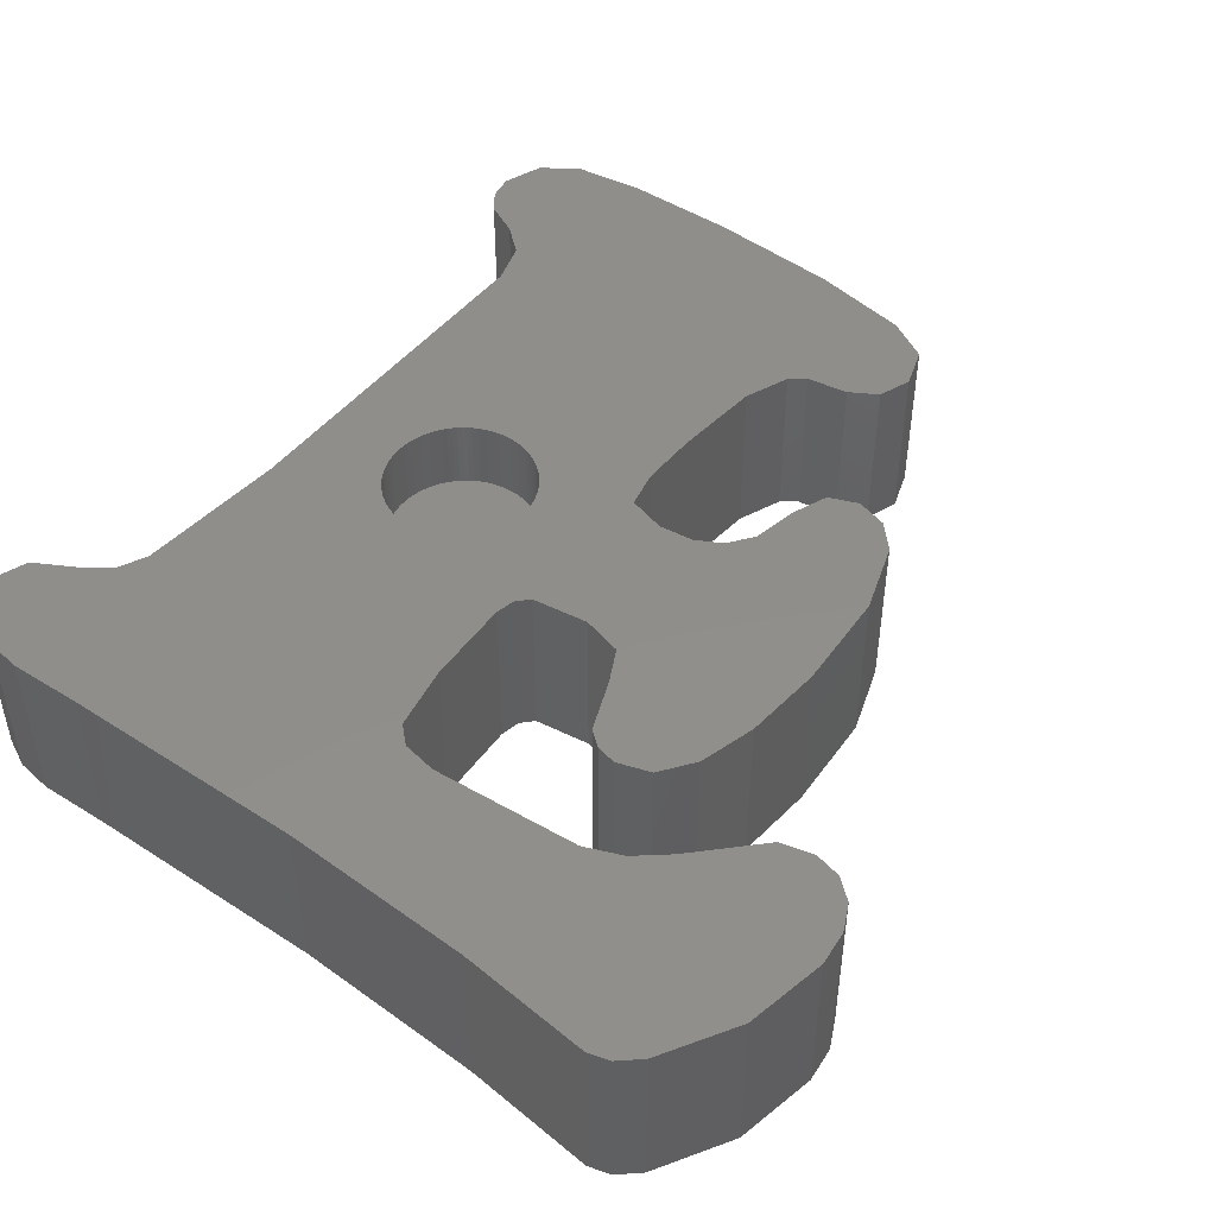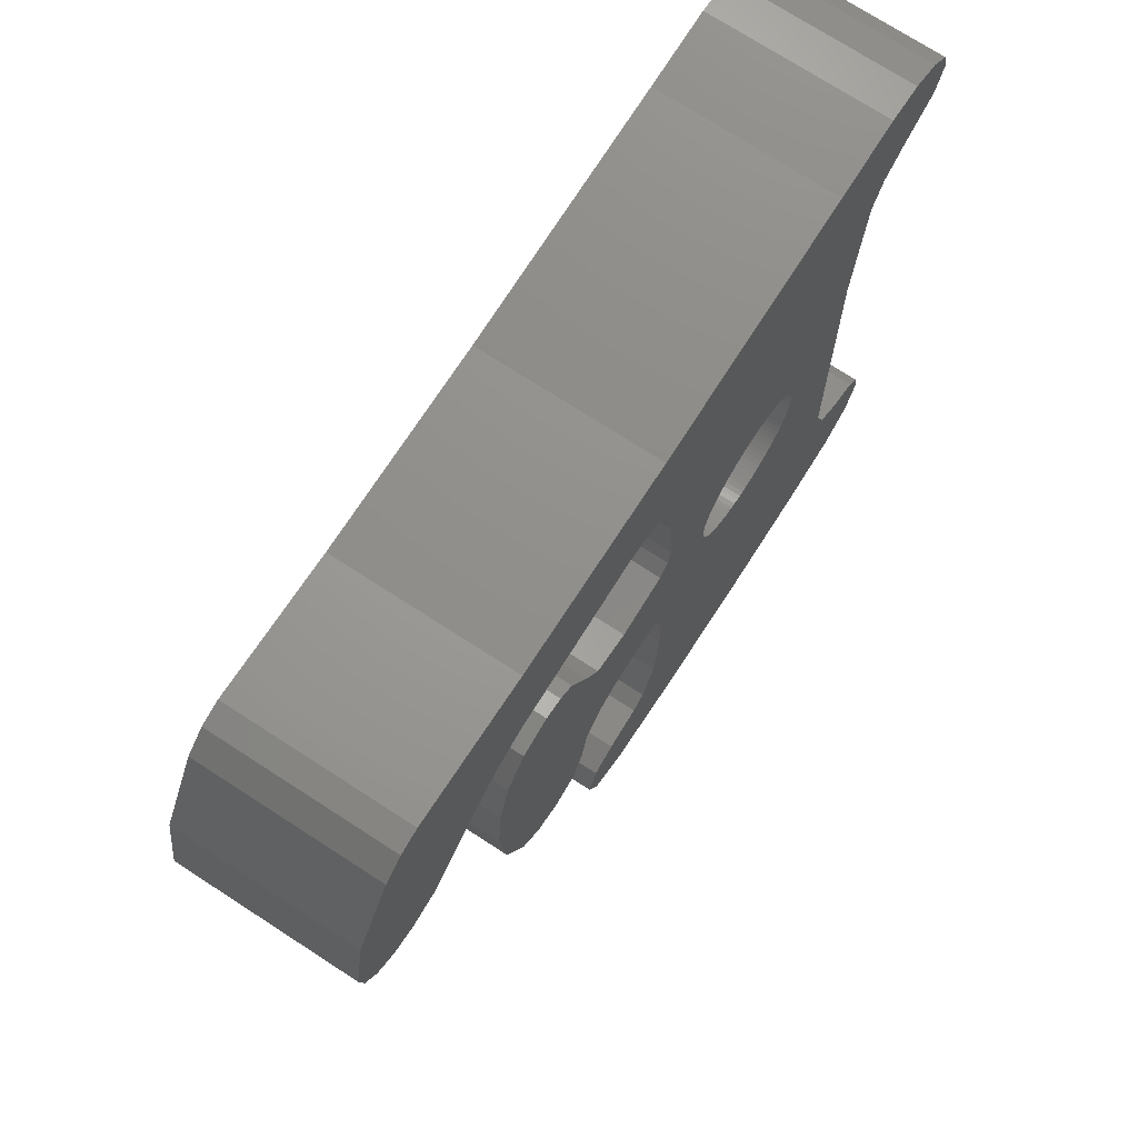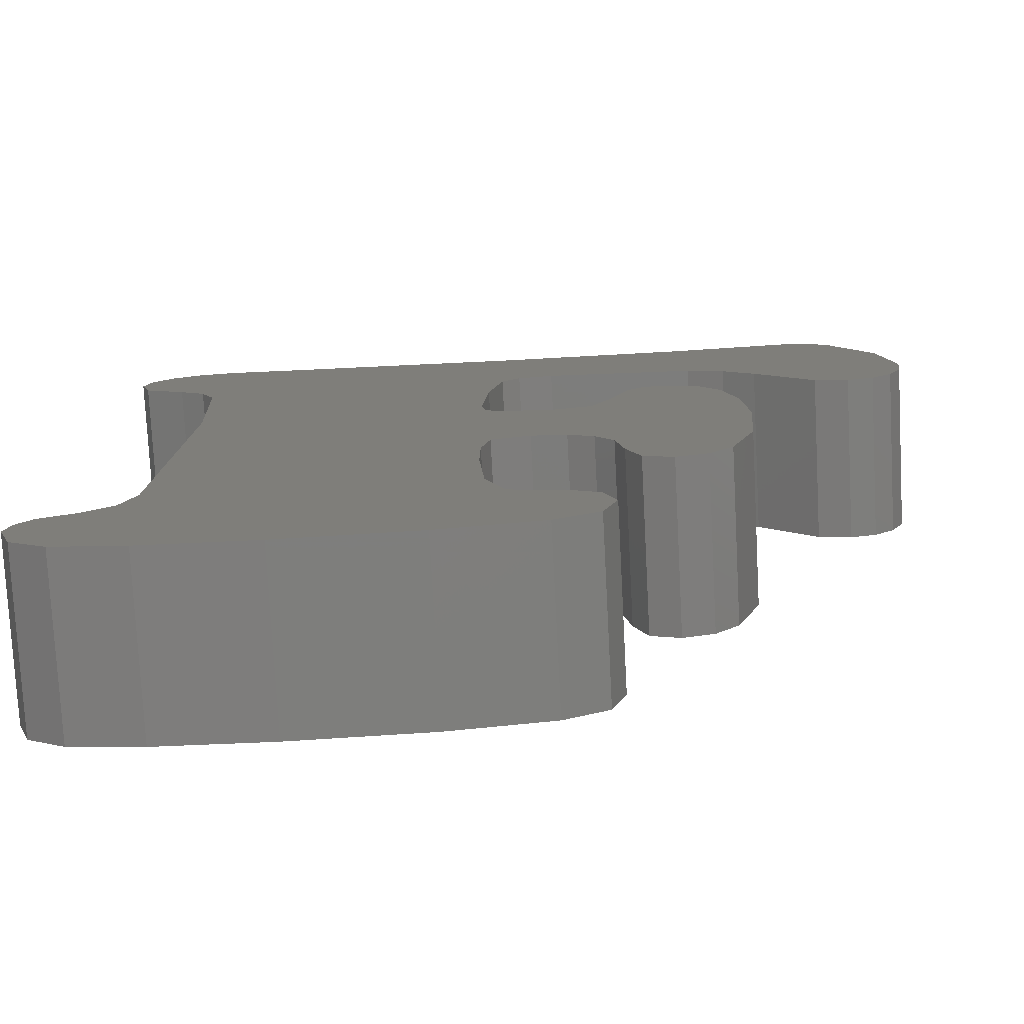
<metadata>
{"format":"stl","ext":"stl","renderer":"f3d","projection":"perspective","resolution":1024,"background":"white","views":[{"elev":47.0,"azim":-141.8,"up":"+Z"},{"elev":73.5,"azim":-57.1,"up":"+Y"},{"elev":-77.6,"azim":-177.0,"up":"+Y"}]}
</metadata>
<code>
# stl→obj: 352 verts, 700 faces
v 176.2 3.043 0
v 175.7 1.852 0
v 176 3.783 0
v 175.6 4.365 0
v 174.7 1.107 0
v 174.5 4.831 0
v 172.6 0.7722 0
v 173.7 5.51 0
v 173.3 6.73 0
v 173 17.17 0
v 175.9 24.79 0
v 175.6 23.9 0
v 175.7 25.54 0
v 175.1 26.16 0
v 174.4 23.19 0
v 174.2 26.57 0
v 173.6 22.62 0
v 173.1 26.71 0
v 173.2 21.73 0
v 170.9 26.59 0
v 169.4 0.6605 0
v 163.7 26.35 0
v 164.3 20.06 0
v 164.5 17.49 0
v 165.5 0.8048 0
v 163.9 21.96 0
v 163.3 22.45 0
v 158 26.45 0
v 162.3 22.61 0
v 157.9 22.22 0
v 154.6 26.72 0
v 156.8 21.75 0
v 155.8 20.95 0
v 154.1 19.13 0
v 154.1 26.76 0
v 153.1 18.87 0
v 153.4 26.58 0
v 152.8 26.02 0
v 152.4 19.04 0
v 151.6 23.82 0
v 151.7 19.56 0
v 151.3 20.36 0
v 151.2 21.4 0
v 164.4 9.094 0
v 164.4 16.91 0
v 164.4 10.83 0
v 164.1 11.96 0
v 164 16.54 0
v 163 12.26 0
v 162.3 16.28 0
v 162 12.11 0
v 161.1 16.58 0
v 161.2 11.68 0
v 160.7 10.94 0
v 160.6 17.58 0
v 160.5 9.597 0
v 159.9 19.11 0
v 160.1 8.494 0
v 159.2 8.126 0
v 159.4 19.49 0
v 158.8 19.61 0
v 158.3 8.373 0
v 157.8 19.27 0
v 157.6 9.113 0
v 157.1 18.25 0
v 156.8 11.19 0
v 156.7 16.55 0
v 156.6 14.18 0
v 162.6 1.238 0
v 164.3 6.502 0
v 163.8 5.166 0
v 163.3 4.803 0
v 162.1 4.57 0
v 161.3 1.903 0
v 161.3 4.067 0
v 160.9 3.081 0
v 175.9 24.79 5
v 175.7 25.54 5
v 175.6 23.9 5
v 175.1 26.16 5
v 174.4 23.19 5
v 174.2 26.57 5
v 173.6 22.62 5
v 173.1 26.71 5
v 173.2 21.73 5
v 173 17.17 5
v 170.9 26.59 5
v 172.6 0.7722 5
v 170.7 14.3 5
v 170.6 14.16 5
v 169.4 0.6605 5
v 170.6 14.02 5
v 170.6 13.88 5
v 170.6 13.73 5
v 170.5 13.62 5
v 170.5 13.49 5
v 170.4 13.36 5
v 170.4 13.24 5
v 170.3 13.12 5
v 170.2 13 5
v 170.1 12.89 5
v 170.1 12.79 5
v 170 12.69 5
v 169.9 12.6 5
v 169.7 12.52 5
v 169.6 12.44 5
v 169.5 12.37 5
v 169.4 12.31 5
v 165.5 0.8048 5
v 169.3 12.25 5
v 169.1 12.2 5
v 169 12.17 5
v 168.9 12.14 5
v 168.7 12.11 5
v 168.6 12.1 5
v 168.5 12.1 5
v 168.3 12.1 5
v 168.2 12.11 5
v 168 12.14 5
v 167.9 12.17 5
v 167.8 12.2 5
v 167.6 12.25 5
v 167.5 12.31 5
v 167.4 12.37 5
v 167.3 12.44 5
v 167.2 12.52 5
v 167.1 12.6 5
v 166.9 12.69 5
v 166.8 12.79 5
v 166.8 12.89 5
v 166.7 13 5
v 166.6 13.12 5
v 166.5 13.24 5
v 166.5 13.36 5
v 166.4 13.49 5
v 166.4 13.62 5
v 166.3 13.73 5
v 166.3 13.88 5
v 166.3 14.02 5
v 166.3 14.16 5
v 166.3 14.3 5
v 163.7 26.35 5
v 170.3 15.48 5
v 170.4 15.36 5
v 170.4 15.23 5
v 170.5 15.11 5
v 170.5 14.98 5
v 170.6 14.87 5
v 170.6 14.71 5
v 170.6 14.57 5
v 170.6 14.43 5
v 170.2 15.59 5
v 170.1 15.7 5
v 170.1 15.8 5
v 170 15.9 5
v 169.9 15.99 5
v 169.7 16.08 5
v 169.6 16.15 5
v 169.5 16.22 5
v 169.4 16.29 5
v 169.3 16.34 5
v 169.1 16.39 5
v 169 16.42 5
v 168.9 16.46 5
v 168.7 16.48 5
v 168.6 16.49 5
v 168.5 16.5 5
v 168.3 16.49 5
v 168.2 16.48 5
v 168 16.46 5
v 167.9 16.42 5
v 167.8 16.39 5
v 167.6 16.34 5
v 167.5 16.29 5
v 167.4 16.22 5
v 167.3 16.15 5
v 167.2 16.08 5
v 167.1 15.99 5
v 166.9 15.9 5
v 166.8 15.8 5
v 166.8 15.7 5
v 166.7 15.59 5
v 166.6 15.48 5
v 166.5 15.36 5
v 166.5 15.23 5
v 166.4 15.11 5
v 166.4 14.98 5
v 166.3 14.87 5
v 166.3 14.71 5
v 166.3 14.57 5
v 166.3 14.43 5
v 164.3 20.06 5
v 164.5 17.49 5
v 163.9 21.96 5
v 163.3 22.45 5
v 158 26.45 5
v 162.3 22.61 5
v 157.9 22.22 5
v 154.6 26.72 5
v 156.8 21.75 5
v 155.8 20.95 5
v 154.1 19.13 5
v 154.1 26.76 5
v 153.1 18.87 5
v 153.4 26.58 5
v 152.8 26.02 5
v 152.4 19.04 5
v 151.6 23.82 5
v 151.7 19.56 5
v 151.3 20.36 5
v 151.2 21.4 5
v 176.2 3.043 5
v 176 3.783 5
v 175.7 1.852 5
v 175.6 4.365 5
v 174.7 1.107 5
v 174.5 4.831 5
v 173.7 5.51 5
v 173.3 6.73 5
v 164.4 9.094 5
v 164.3 6.502 5
v 162.6 1.238 5
v 163.8 5.166 5
v 163.3 4.803 5
v 162.1 4.57 5
v 161.3 1.903 5
v 161.3 4.067 5
v 160.9 3.081 5
v 164.4 16.91 5
v 164.4 10.83 5
v 164.1 11.96 5
v 164 16.54 5
v 163 12.26 5
v 162.3 16.28 5
v 162 12.11 5
v 161.1 16.58 5
v 161.2 11.68 5
v 160.7 10.94 5
v 160.6 17.58 5
v 160.5 9.597 5
v 159.9 19.11 5
v 160.1 8.494 5
v 159.2 8.126 5
v 159.4 19.49 5
v 158.8 19.61 5
v 158.3 8.373 5
v 157.8 19.27 5
v 157.6 9.113 5
v 157.1 18.25 5
v 156.8 11.19 5
v 156.7 16.55 5
v 156.6 14.18 5
v 170.7 14.3 2.9
v 170.6 14.43 2.9
v 170.6 14.16 2.9
v 170.6 14.02 2.9
v 170.6 14.57 2.9
v 170.6 13.88 2.9
v 170.6 14.71 2.9
v 170.6 13.73 2.9
v 170.6 14.87 2.9
v 170.5 13.62 2.9
v 170.5 14.98 2.9
v 170.5 13.49 2.9
v 170.5 15.11 2.9
v 170.4 13.36 2.9
v 170.4 15.23 2.9
v 170.4 13.24 2.9
v 170.4 15.36 2.9
v 170.3 13.12 2.9
v 170.3 15.48 2.9
v 170.2 13 2.9
v 170.2 15.59 2.9
v 170.1 12.89 2.9
v 170.1 15.7 2.9
v 170.1 12.79 2.9
v 170.1 15.8 2.9
v 170 12.69 2.9
v 170 15.9 2.9
v 169.9 12.6 2.9
v 169.9 15.99 2.9
v 169.7 12.52 2.9
v 169.7 16.08 2.9
v 169.6 12.44 2.9
v 169.6 16.15 2.9
v 169.5 12.37 2.9
v 169.5 16.22 2.9
v 169.4 12.31 2.9
v 169.4 16.29 2.9
v 169.3 12.25 2.9
v 169.3 16.34 2.9
v 169.1 12.2 2.9
v 169.1 16.39 2.9
v 169 12.17 2.9
v 169 16.42 2.9
v 168.9 12.14 2.9
v 168.9 16.46 2.9
v 168.7 12.11 2.9
v 168.7 16.48 2.9
v 168.6 12.1 2.9
v 168.6 16.49 2.9
v 168.5 12.1 2.9
v 168.5 16.5 2.9
v 168.3 12.1 2.9
v 168.3 16.49 2.9
v 168.2 12.11 2.9
v 168.2 16.48 2.9
v 168 12.14 2.9
v 168 16.46 2.9
v 167.9 12.17 2.9
v 167.9 16.42 2.9
v 167.8 12.2 2.9
v 167.8 16.39 2.9
v 167.6 12.25 2.9
v 167.6 16.34 2.9
v 167.5 12.31 2.9
v 167.5 16.29 2.9
v 167.4 12.37 2.9
v 167.4 16.22 2.9
v 167.3 12.44 2.9
v 167.3 16.15 2.9
v 167.2 12.52 2.9
v 167.2 16.08 2.9
v 167.1 12.6 2.9
v 167.1 15.99 2.9
v 166.9 12.69 2.9
v 166.9 15.9 2.9
v 166.8 12.79 2.9
v 166.8 15.8 2.9
v 166.8 12.89 2.9
v 166.8 15.7 2.9
v 166.7 13 2.9
v 166.7 15.59 2.9
v 166.6 13.12 2.9
v 166.6 15.48 2.9
v 166.5 13.24 2.9
v 166.5 15.36 2.9
v 166.5 13.36 2.9
v 166.5 15.23 2.9
v 166.4 13.49 2.9
v 166.4 15.11 2.9
v 166.4 13.62 2.9
v 166.4 14.98 2.9
v 166.3 13.73 2.9
v 166.3 14.87 2.9
v 166.3 13.88 2.9
v 166.3 14.71 2.9
v 166.3 14.02 2.9
v 166.3 14.57 2.9
v 166.3 14.16 2.9
v 166.3 14.43 2.9
v 166.3 14.3 2.9
f 1 2 3
f 4 3 2
f 5 4 2
f 6 4 5
f 7 6 5
f 8 6 7
f 9 8 7
f 10 9 7
f 11 12 13
f 14 13 12
f 15 14 12
f 16 14 15
f 17 16 15
f 18 16 17
f 19 18 17
f 10 18 19
f 20 18 10
f 7 20 10
f 21 20 7
f 22 20 21
f 23 22 21
f 24 23 21
f 25 24 21
f 26 22 23
f 27 22 26
f 28 22 27
f 29 28 27
f 30 28 29
f 31 28 30
f 32 31 30
f 33 31 32
f 34 31 33
f 35 31 34
f 36 35 34
f 37 35 36
f 38 37 36
f 39 38 36
f 40 38 39
f 41 40 39
f 42 40 41
f 43 40 42
f 24 44 45
f 46 45 44
f 47 45 46
f 48 45 47
f 49 48 47
f 50 48 49
f 51 50 49
f 52 50 51
f 53 52 51
f 54 52 53
f 55 52 54
f 56 55 54
f 57 55 56
f 58 57 56
f 59 57 58
f 60 57 59
f 61 60 59
f 62 61 59
f 63 61 62
f 64 63 62
f 65 63 64
f 66 65 64
f 67 65 66
f 68 67 66
f 69 70 25
f 44 25 70
f 24 25 44
f 71 70 69
f 72 71 69
f 73 72 69
f 74 73 69
f 75 73 74
f 76 75 74
f 77 78 79
f 80 79 78
f 81 79 80
f 82 81 80
f 83 81 82
f 84 83 82
f 85 83 84
f 86 85 84
f 87 86 84
f 88 86 87
f 89 88 87
f 90 88 89
f 91 88 90
f 92 91 90
f 93 91 92
f 94 91 93
f 95 91 94
f 96 91 95
f 97 91 96
f 98 91 97
f 99 91 98
f 100 91 99
f 101 91 100
f 102 91 101
f 103 91 102
f 104 91 103
f 105 91 104
f 106 91 105
f 107 91 106
f 108 91 107
f 109 91 108
f 110 109 108
f 111 109 110
f 112 109 111
f 113 109 112
f 114 109 113
f 115 109 114
f 116 109 115
f 117 109 116
f 118 109 117
f 119 109 118
f 120 109 119
f 121 109 120
f 122 109 121
f 123 109 122
f 124 109 123
f 125 109 124
f 126 109 125
f 127 109 126
f 128 109 127
f 129 109 128
f 130 109 129
f 131 109 130
f 132 109 131
f 133 109 132
f 134 109 133
f 135 109 134
f 136 109 135
f 137 109 136
f 138 109 137
f 139 109 138
f 140 109 139
f 141 109 140
f 142 143 87
f 144 87 143
f 145 87 144
f 146 87 145
f 147 87 146
f 148 87 147
f 149 87 148
f 150 87 149
f 151 87 150
f 89 87 151
f 152 143 142
f 153 152 142
f 154 153 142
f 155 154 142
f 156 155 142
f 157 156 142
f 158 157 142
f 159 158 142
f 160 159 142
f 161 160 142
f 162 161 142
f 163 162 142
f 164 163 142
f 165 164 142
f 166 165 142
f 167 166 142
f 168 167 142
f 169 168 142
f 170 169 142
f 171 170 142
f 172 171 142
f 173 172 142
f 174 173 142
f 175 174 142
f 176 175 142
f 177 176 142
f 178 177 142
f 179 178 142
f 180 179 142
f 181 180 142
f 182 181 142
f 183 182 142
f 184 183 142
f 185 184 142
f 186 185 142
f 187 186 142
f 188 187 142
f 189 188 142
f 190 189 142
f 191 190 142
f 141 191 142
f 192 141 142
f 193 141 192
f 109 141 193
f 194 192 142
f 195 194 142
f 196 195 142
f 197 195 196
f 198 197 196
f 199 198 196
f 200 198 199
f 201 200 199
f 202 201 199
f 203 202 199
f 204 202 203
f 205 204 203
f 206 204 205
f 207 204 206
f 208 207 206
f 209 207 208
f 210 209 208
f 211 210 208
f 212 213 214
f 215 214 213
f 216 214 215
f 217 216 215
f 88 216 217
f 218 88 217
f 219 88 218
f 86 88 219
f 193 220 109
f 221 109 220
f 222 109 221
f 223 222 221
f 224 222 223
f 225 222 224
f 226 222 225
f 227 226 225
f 228 226 227
f 193 229 220
f 230 220 229
f 231 230 229
f 232 231 229
f 233 231 232
f 234 233 232
f 235 233 234
f 236 235 234
f 237 235 236
f 238 237 236
f 239 238 236
f 240 238 239
f 241 240 239
f 242 240 241
f 243 242 241
f 244 243 241
f 245 243 244
f 246 243 245
f 247 246 245
f 248 246 247
f 249 248 247
f 250 248 249
f 251 250 249
f 252 250 251
f 29 27 197
f 195 197 27
f 27 26 195
f 194 195 26
f 23 192 26
f 194 26 192
f 24 193 23
f 192 23 193
f 45 229 24
f 193 24 229
f 48 232 45
f 229 45 232
f 48 50 232
f 234 232 50
f 50 52 234
f 236 234 52
f 236 52 239
f 55 239 52
f 239 55 241
f 57 241 55
f 57 60 241
f 244 241 60
f 60 61 244
f 245 244 61
f 61 63 245
f 247 245 63
f 65 249 63
f 247 63 249
f 67 251 65
f 249 65 251
f 68 252 67
f 251 67 252
f 66 250 68
f 252 68 250
f 64 248 66
f 250 66 248
f 62 246 64
f 248 64 246
f 62 59 246
f 243 246 59
f 59 58 243
f 242 243 58
f 242 58 240
f 56 240 58
f 240 56 238
f 54 238 56
f 238 54 237
f 53 237 54
f 53 51 237
f 235 237 51
f 51 49 235
f 233 235 49
f 49 47 233
f 231 233 47
f 46 230 47
f 231 47 230
f 44 220 46
f 230 46 220
f 70 221 44
f 220 44 221
f 71 223 70
f 221 70 223
f 71 72 223
f 224 223 72
f 72 73 224
f 225 224 73
f 73 75 225
f 227 225 75
f 76 228 75
f 227 75 228
f 74 226 76
f 228 76 226
f 74 69 226
f 222 226 69
f 69 25 222
f 109 222 25
f 25 21 109
f 91 109 21
f 21 7 91
f 88 91 7
f 7 5 88
f 216 88 5
f 5 2 216
f 214 216 2
f 214 2 212
f 1 212 2
f 212 1 213
f 3 213 1
f 213 3 215
f 4 215 3
f 4 6 215
f 217 215 6
f 6 8 217
f 218 217 8
f 218 8 219
f 9 219 8
f 219 9 86
f 10 86 9
f 86 10 85
f 19 85 10
f 85 19 83
f 17 83 19
f 17 15 83
f 81 83 15
f 15 12 81
f 79 81 12
f 79 12 77
f 11 77 12
f 77 11 78
f 13 78 11
f 78 13 80
f 14 80 13
f 14 16 80
f 82 80 16
f 16 18 82
f 84 82 18
f 18 20 84
f 87 84 20
f 20 22 87
f 142 87 22
f 22 28 142
f 196 142 28
f 28 31 196
f 199 196 31
f 31 35 199
f 203 199 35
f 35 37 203
f 205 203 37
f 37 38 205
f 206 205 38
f 40 208 38
f 206 38 208
f 43 211 40
f 208 40 211
f 42 210 43
f 211 43 210
f 41 209 42
f 210 42 209
f 41 39 209
f 207 209 39
f 39 36 207
f 204 207 36
f 36 34 204
f 202 204 34
f 202 34 201
f 33 201 34
f 33 32 201
f 200 201 32
f 32 30 200
f 198 200 30
f 30 29 198
f 197 198 29
f 253 254 255
f 256 255 254
f 257 256 254
f 258 256 257
f 259 258 257
f 260 258 259
f 261 260 259
f 262 260 261
f 263 262 261
f 264 262 263
f 265 264 263
f 266 264 265
f 267 266 265
f 268 266 267
f 269 268 267
f 270 268 269
f 271 270 269
f 272 270 271
f 273 272 271
f 274 272 273
f 275 274 273
f 276 274 275
f 277 276 275
f 278 276 277
f 279 278 277
f 280 278 279
f 281 280 279
f 282 280 281
f 283 282 281
f 284 282 283
f 285 284 283
f 286 284 285
f 287 286 285
f 288 286 287
f 289 288 287
f 290 288 289
f 291 290 289
f 292 290 291
f 293 292 291
f 294 292 293
f 295 294 293
f 296 294 295
f 297 296 295
f 298 296 297
f 299 298 297
f 300 298 299
f 301 300 299
f 302 300 301
f 303 302 301
f 304 302 303
f 305 304 303
f 306 304 305
f 307 306 305
f 308 306 307
f 309 308 307
f 310 308 309
f 311 310 309
f 312 310 311
f 313 312 311
f 314 312 313
f 315 314 313
f 316 314 315
f 317 316 315
f 318 316 317
f 319 318 317
f 320 318 319
f 321 320 319
f 322 320 321
f 323 322 321
f 324 322 323
f 325 324 323
f 326 324 325
f 327 326 325
f 328 326 327
f 329 328 327
f 330 328 329
f 331 330 329
f 332 330 331
f 333 332 331
f 334 332 333
f 335 334 333
f 336 334 335
f 337 336 335
f 338 336 337
f 339 338 337
f 340 338 339
f 341 340 339
f 342 340 341
f 343 342 341
f 344 342 343
f 345 344 343
f 346 344 345
f 347 346 345
f 348 346 347
f 349 348 347
f 350 348 349
f 351 350 349
f 352 350 351
f 305 303 168
f 167 168 303
f 307 305 169
f 168 169 305
f 309 307 170
f 169 170 307
f 311 309 171
f 170 171 309
f 313 311 172
f 171 172 311
f 315 313 173
f 172 173 313
f 317 315 174
f 173 174 315
f 319 317 175
f 174 175 317
f 321 319 176
f 175 176 319
f 323 321 177
f 176 177 321
f 325 323 178
f 177 178 323
f 327 325 179
f 178 179 325
f 329 327 180
f 179 180 327
f 181 331 180
f 329 180 331
f 182 333 181
f 331 181 333
f 183 335 182
f 333 182 335
f 184 337 183
f 335 183 337
f 185 339 184
f 337 184 339
f 186 341 185
f 339 185 341
f 187 343 186
f 341 186 343
f 188 345 187
f 343 187 345
f 189 347 188
f 345 188 347
f 190 349 189
f 347 189 349
f 191 351 190
f 349 190 351
f 141 352 191
f 351 191 352
f 140 350 141
f 352 141 350
f 139 348 140
f 350 140 348
f 138 346 139
f 348 139 346
f 137 344 138
f 346 138 344
f 136 342 137
f 344 137 342
f 135 340 136
f 342 136 340
f 134 338 135
f 340 135 338
f 133 336 134
f 338 134 336
f 132 334 133
f 336 133 334
f 131 332 132
f 334 132 332
f 130 330 131
f 332 131 330
f 129 328 130
f 330 130 328
f 326 328 128
f 129 128 328
f 324 326 127
f 128 127 326
f 322 324 126
f 127 126 324
f 320 322 125
f 126 125 322
f 318 320 124
f 125 124 320
f 316 318 123
f 124 123 318
f 314 316 122
f 123 122 316
f 312 314 121
f 122 121 314
f 310 312 120
f 121 120 312
f 308 310 119
f 120 119 310
f 306 308 118
f 119 118 308
f 304 306 117
f 118 117 306
f 302 304 116
f 117 116 304
f 300 302 115
f 116 115 302
f 298 300 114
f 115 114 300
f 296 298 113
f 114 113 298
f 294 296 112
f 113 112 296
f 292 294 111
f 112 111 294
f 290 292 110
f 111 110 292
f 288 290 108
f 110 108 290
f 286 288 107
f 108 107 288
f 284 286 106
f 107 106 286
f 282 284 105
f 106 105 284
f 280 282 104
f 105 104 282
f 278 280 103
f 104 103 280
f 276 278 102
f 103 102 278
f 276 102 274
f 101 274 102
f 274 101 272
f 100 272 101
f 272 100 270
f 99 270 100
f 270 99 268
f 98 268 99
f 268 98 266
f 97 266 98
f 266 97 264
f 96 264 97
f 264 96 262
f 95 262 96
f 262 95 260
f 94 260 95
f 260 94 258
f 93 258 94
f 258 93 256
f 92 256 93
f 256 92 255
f 90 255 92
f 255 90 253
f 89 253 90
f 253 89 254
f 151 254 89
f 254 151 257
f 150 257 151
f 257 150 259
f 149 259 150
f 259 149 261
f 148 261 149
f 261 148 263
f 147 263 148
f 263 147 265
f 146 265 147
f 265 146 267
f 145 267 146
f 267 145 269
f 144 269 145
f 269 144 271
f 143 271 144
f 271 143 273
f 152 273 143
f 273 152 275
f 153 275 152
f 275 153 277
f 154 277 153
f 279 277 155
f 154 155 277
f 281 279 156
f 155 156 279
f 283 281 157
f 156 157 281
f 285 283 158
f 157 158 283
f 287 285 159
f 158 159 285
f 289 287 160
f 159 160 287
f 291 289 161
f 160 161 289
f 293 291 162
f 161 162 291
f 295 293 163
f 162 163 293
f 297 295 164
f 163 164 295
f 299 297 165
f 164 165 297
f 301 299 166
f 165 166 299
f 303 301 167
f 166 167 301

</code>
